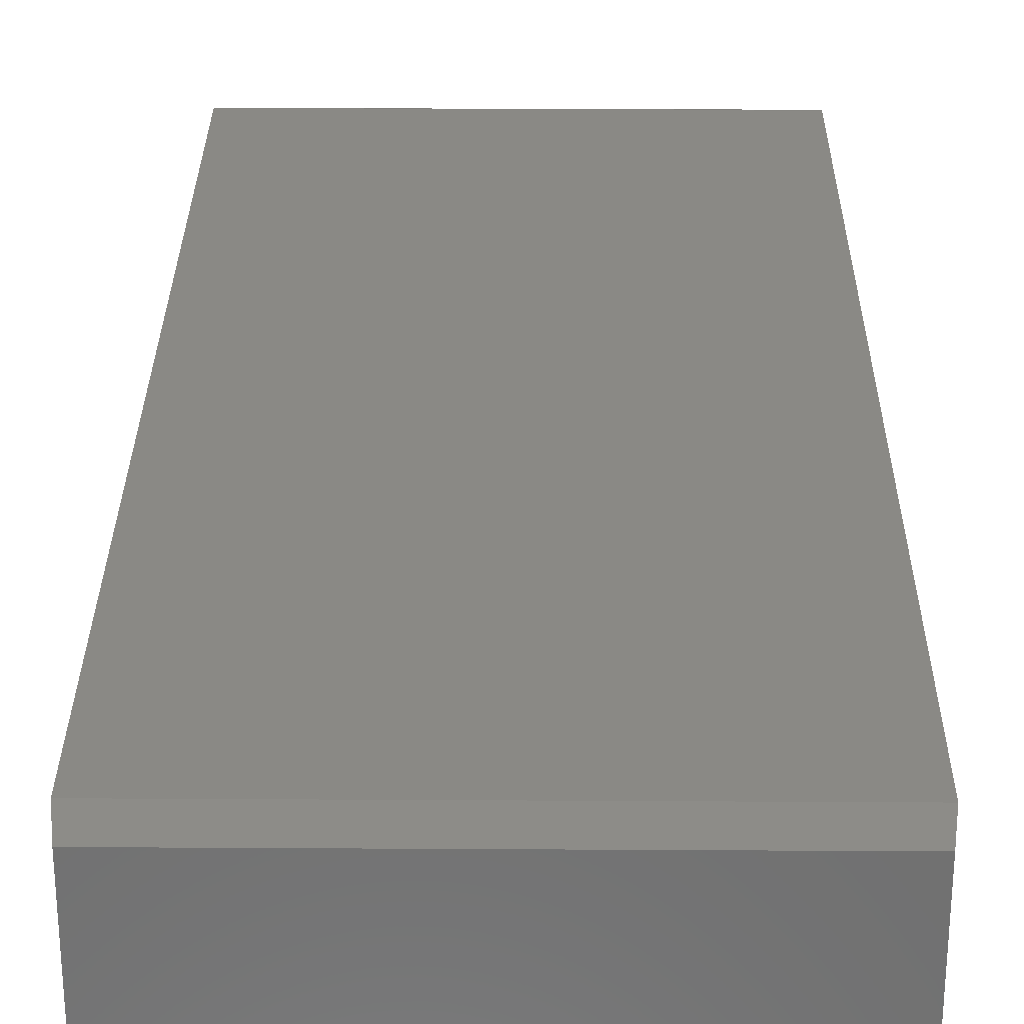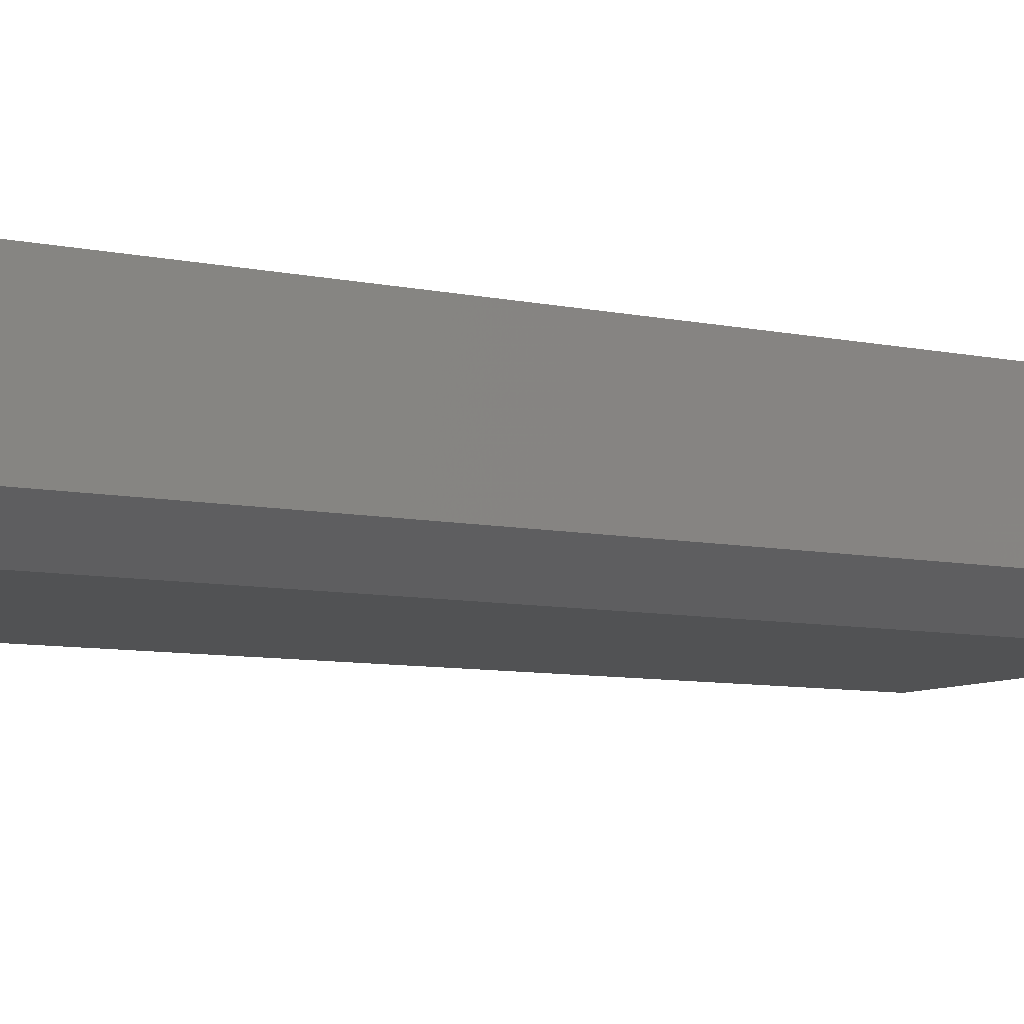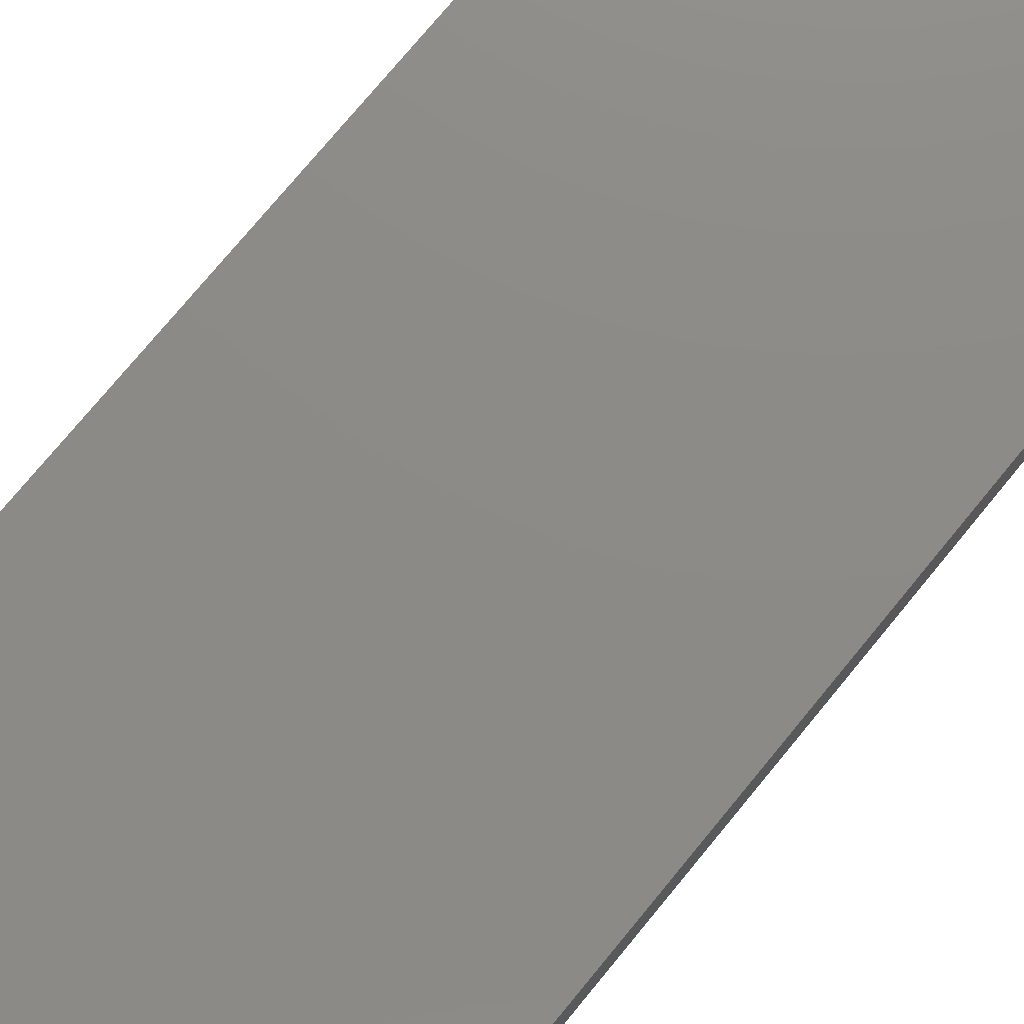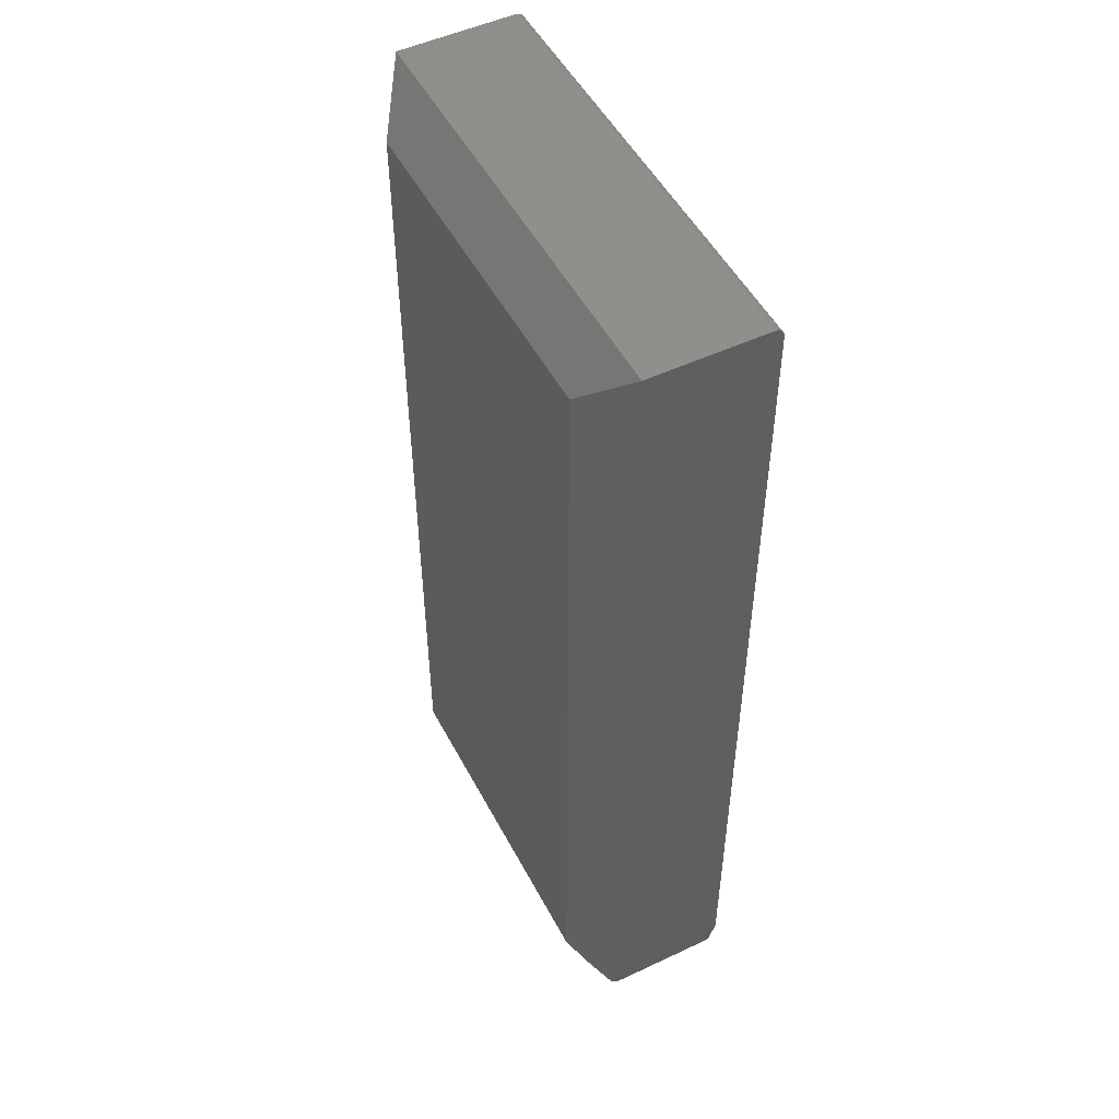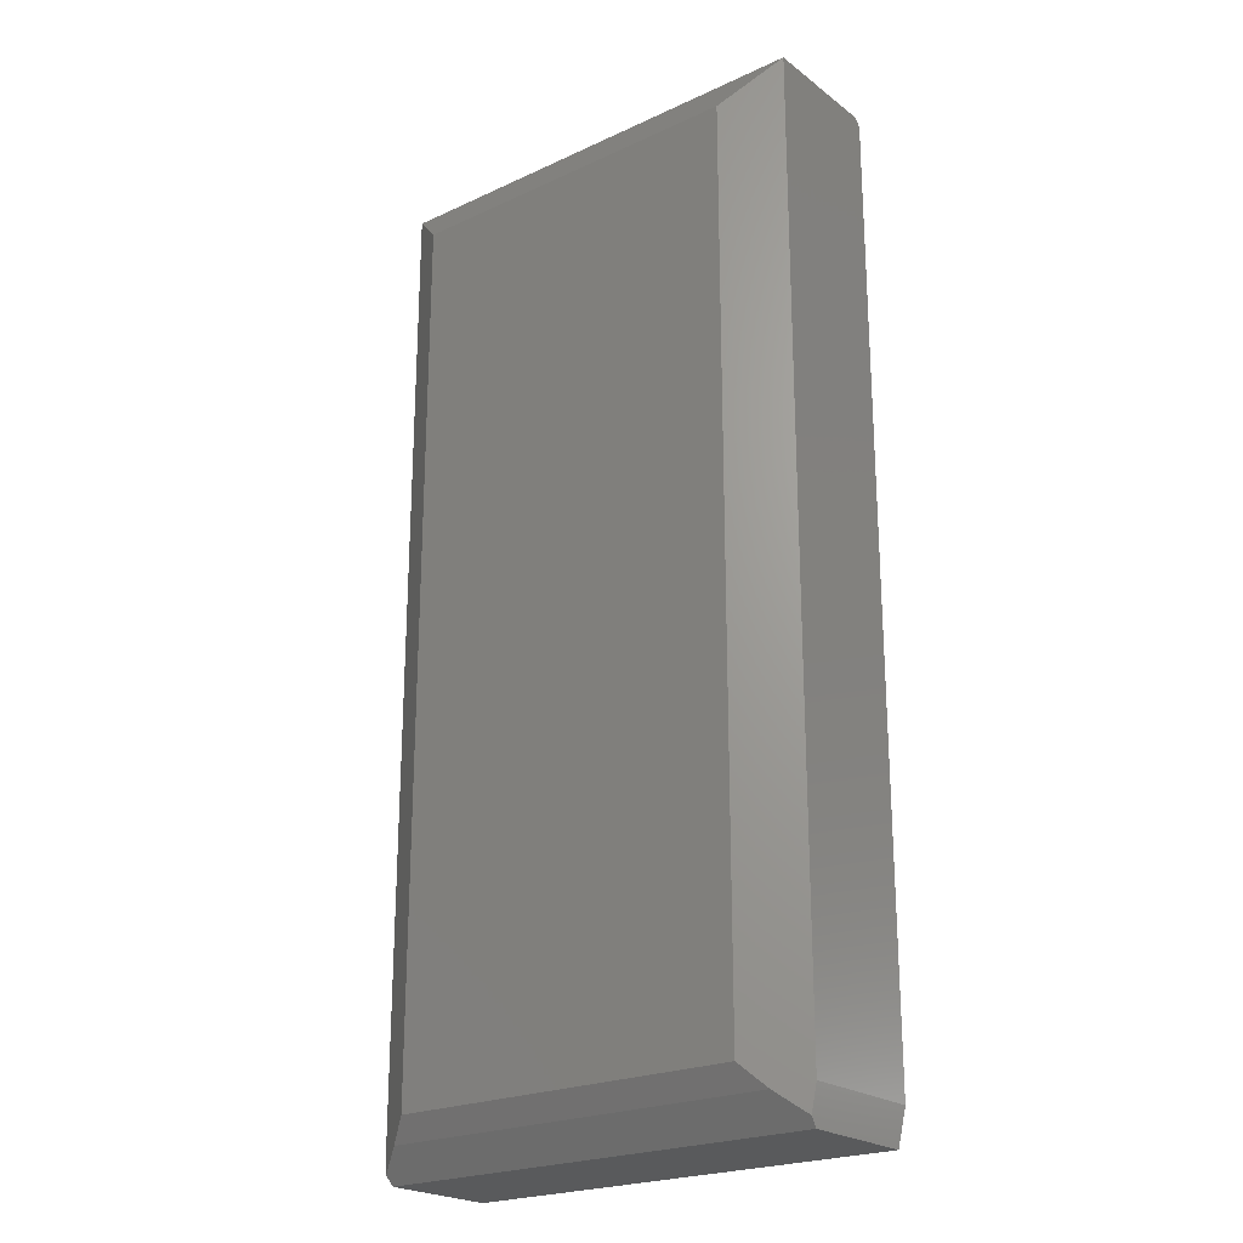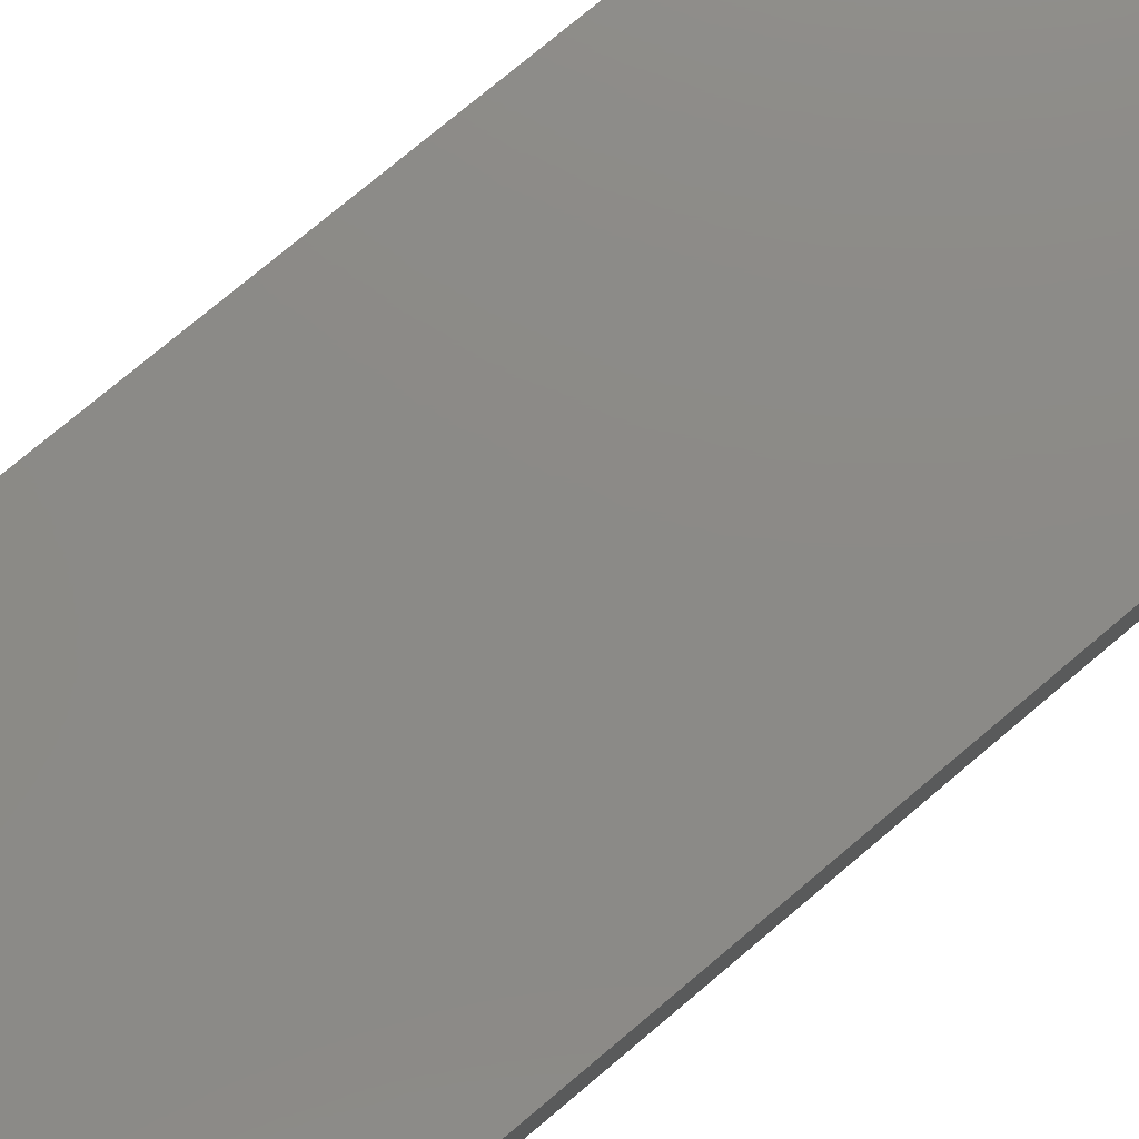
<metadata>
{"format":"stl","ext":"stl","renderer":"f3d","projection":"perspective","resolution":1024,"background":"white","views":[{"elev":28.4,"azim":-179.5,"up":"+Y"},{"elev":-8.1,"azim":-120.5,"up":"+Y"},{"elev":76.7,"azim":39.6,"up":"+Y"},{"elev":50.9,"azim":62.8,"up":"+Z"},{"elev":-22.7,"azim":38.4,"up":"+Z"},{"elev":77.6,"azim":-129.9,"up":"+Y"}]}
</metadata>
<code>
# stl→obj: 36 verts, 68 faces
v -0.3516 -0.01562 0.75
v -0.3516 -0.01258 0.7497
v -0.3516 -0.009646 0.7488
v -0.3516 1.648e-16 0.7344
v -0.3516 -0.001189 0.7404
v -0.3516 -0.0003002 0.7374
v -0.3516 -0.1953 -0.6953
v -0.3516 -0.1953 0.75
v -0.3516 6.072e-18 -0.6953
v -0.3516 -0.006944 0.7474
v -0.3516 -0.004576 0.7454
v -0.3516 -0.002633 0.7431
v 0.3432 2.034e-16 0.7344
v 0.3432 -0.1953 -0.6953
v 0.3432 4.464e-17 -0.6953
v 0.3432 -0.004576 0.7454
v 0.3432 -0.006944 0.7474
v 0.3432 -0.009646 0.7488
v 0.3432 -0.01258 0.7497
v 0.3432 -0.01562 0.75
v 0.3432 -0.1953 0.75
v 0.3432 -0.0003002 0.7374
v 0.3432 -0.001189 0.7404
v 0.3432 -0.002633 0.7431
v -0.3457 -0.1994 -0.7364
v -0.3438 -0.1875 -0.75
v -0.3438 -0.007812 -0.75
v 0.3373 -0.1994 -0.7364
v 0.3354 -0.1875 -0.75
v 0.3354 -0.007812 -0.75
v 0.265 -0.25 0.6719
v 0.265 -0.25 -0.6719
v 0.2984 -0.2267 -0.7052
v -0.3068 -0.2267 -0.7052
v -0.2734 -0.25 -0.6719
v -0.2734 -0.25 0.6719
f 1 2 3
f 4 5 6
f 7 8 5
f 7 5 4
f 7 4 9
f 8 1 3
f 8 3 10
f 8 10 11
f 8 11 12
f 8 12 5
f 13 14 15
f 16 17 18
f 16 18 19
f 16 19 20
f 21 14 13
f 21 13 22
f 21 22 23
f 21 23 24
f 21 24 16
f 21 16 20
f 9 4 15
f 15 4 13
f 21 20 8
f 8 20 1
f 13 4 22
f 22 4 6
f 22 6 23
f 23 6 5
f 23 5 24
f 24 5 12
f 24 12 16
f 16 12 11
f 16 11 17
f 17 11 10
f 17 10 18
f 18 10 3
f 18 3 19
f 19 3 2
f 19 2 20
f 20 2 1
f 25 7 26
f 26 7 9
f 26 9 27
f 28 29 14
f 14 29 30
f 14 30 15
f 14 21 31
f 14 31 32
f 14 32 33
f 14 33 28
f 34 33 35
f 35 33 32
f 7 25 34
f 7 34 35
f 7 35 36
f 7 36 8
f 26 27 29
f 29 27 30
f 29 28 33
f 29 33 26
f 26 33 34
f 26 34 25
f 15 30 9
f 9 30 27
f 35 32 36
f 36 32 31
f 21 8 31
f 31 8 36

</code>
